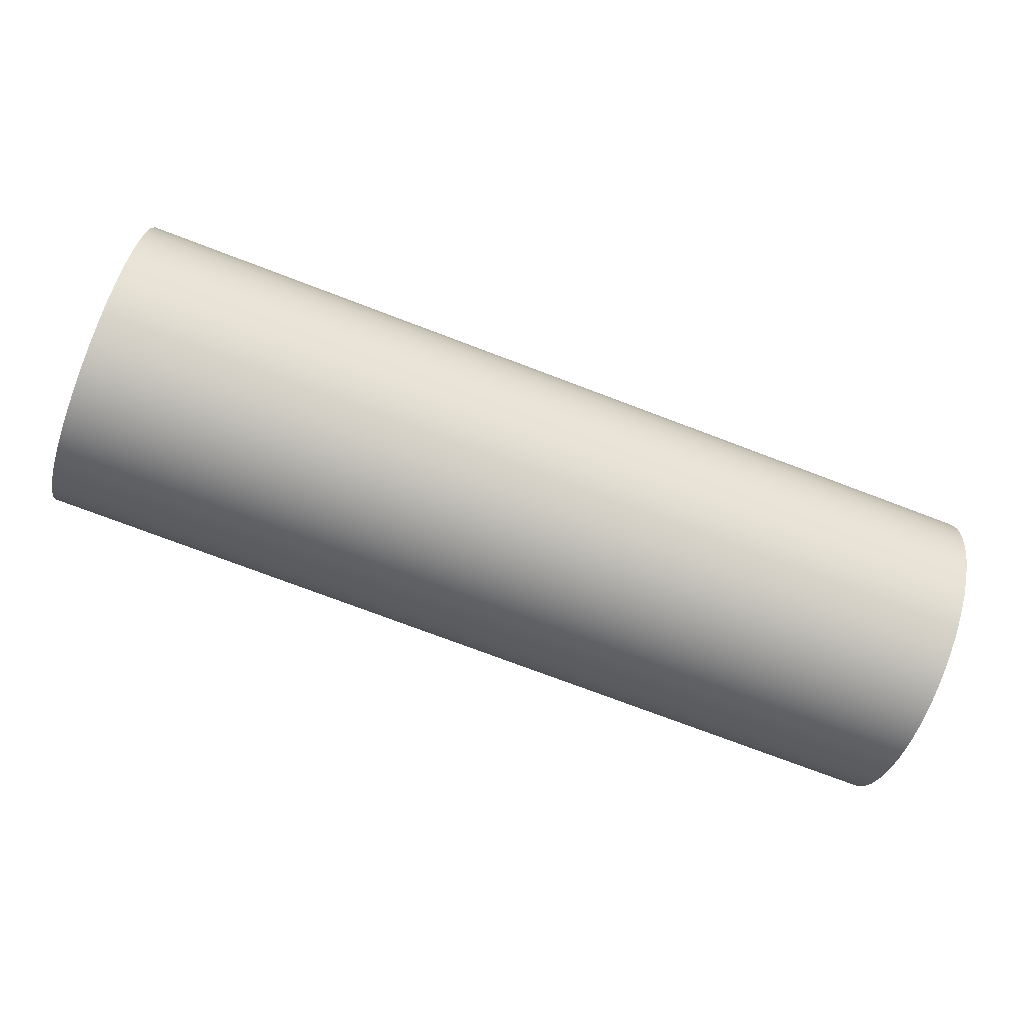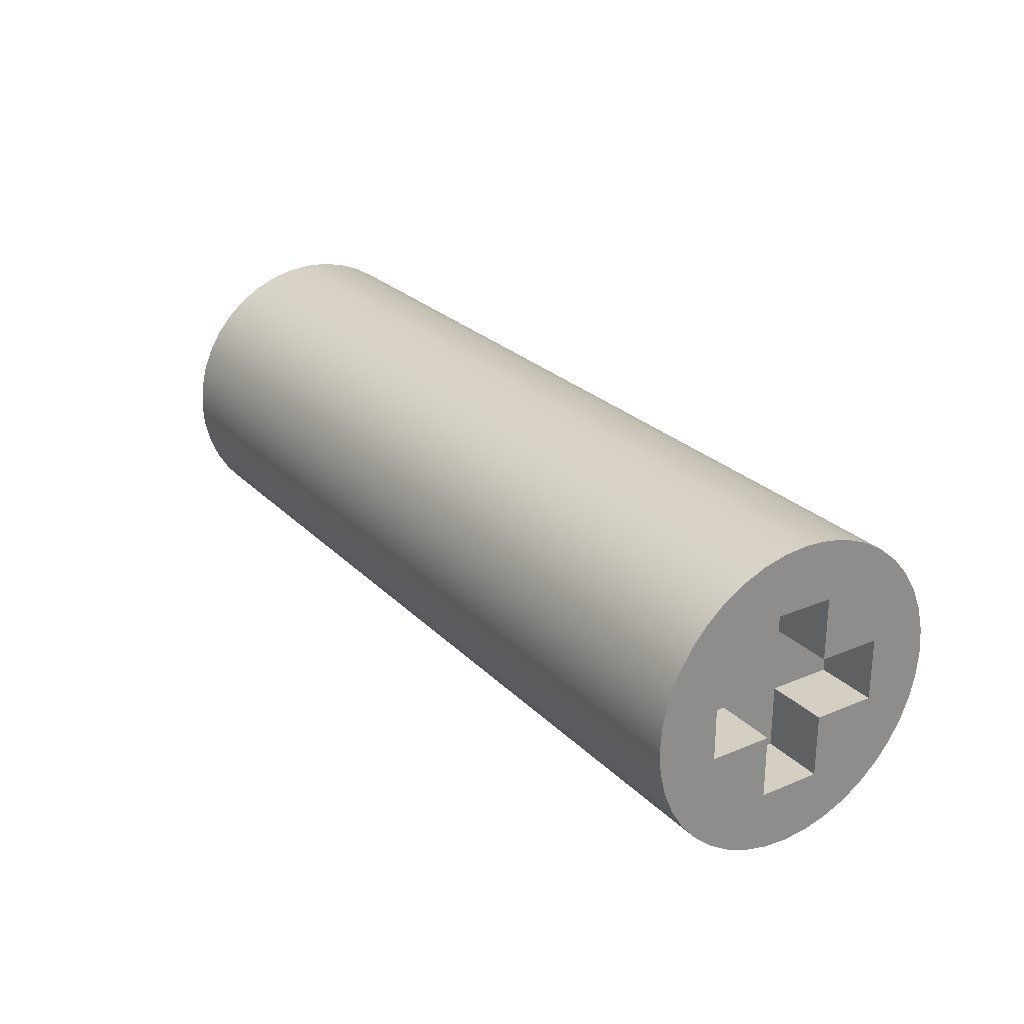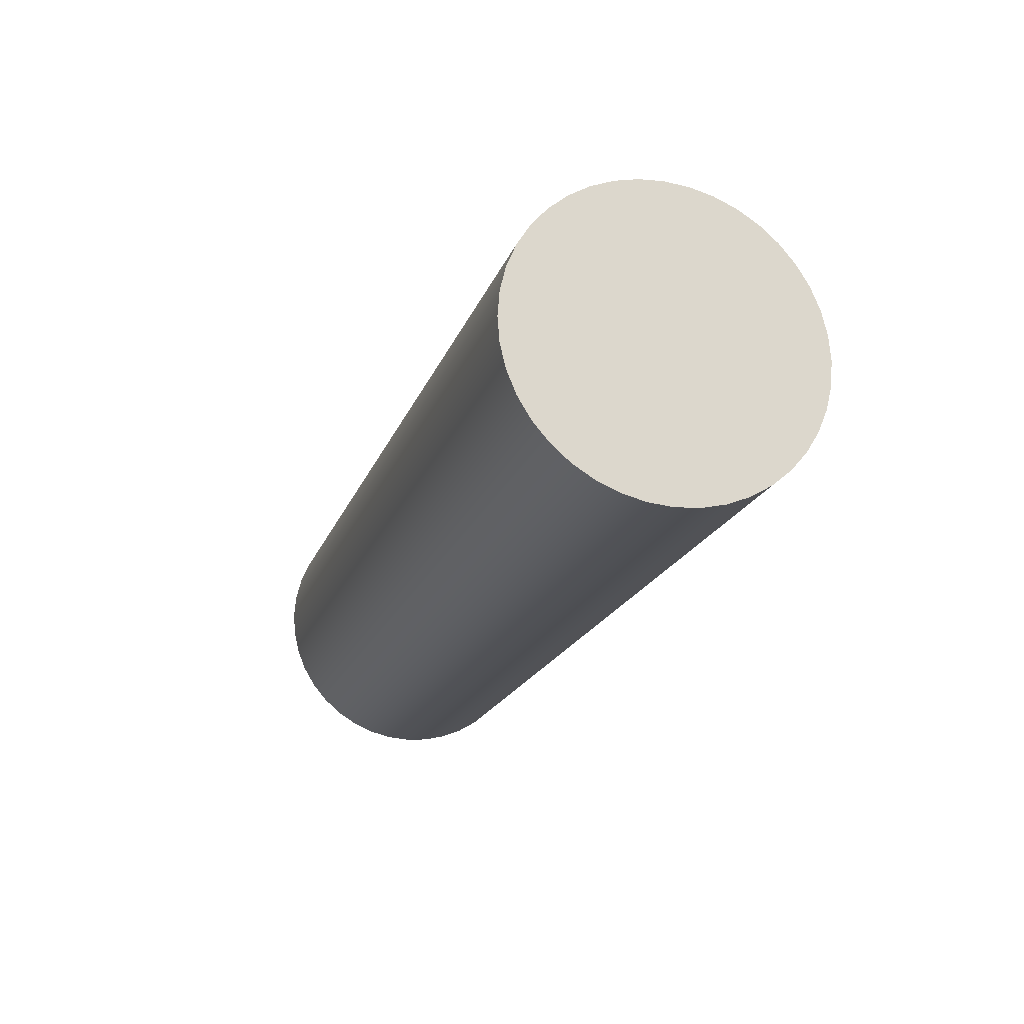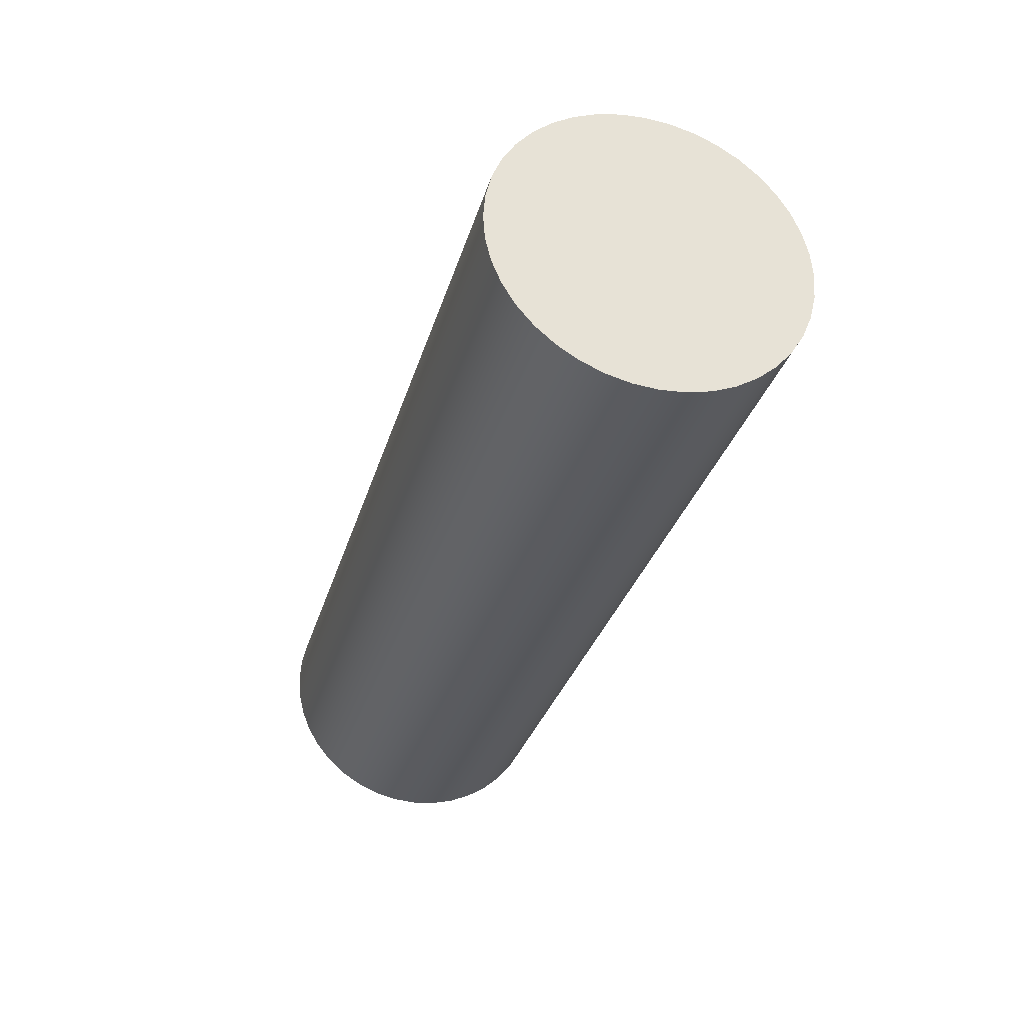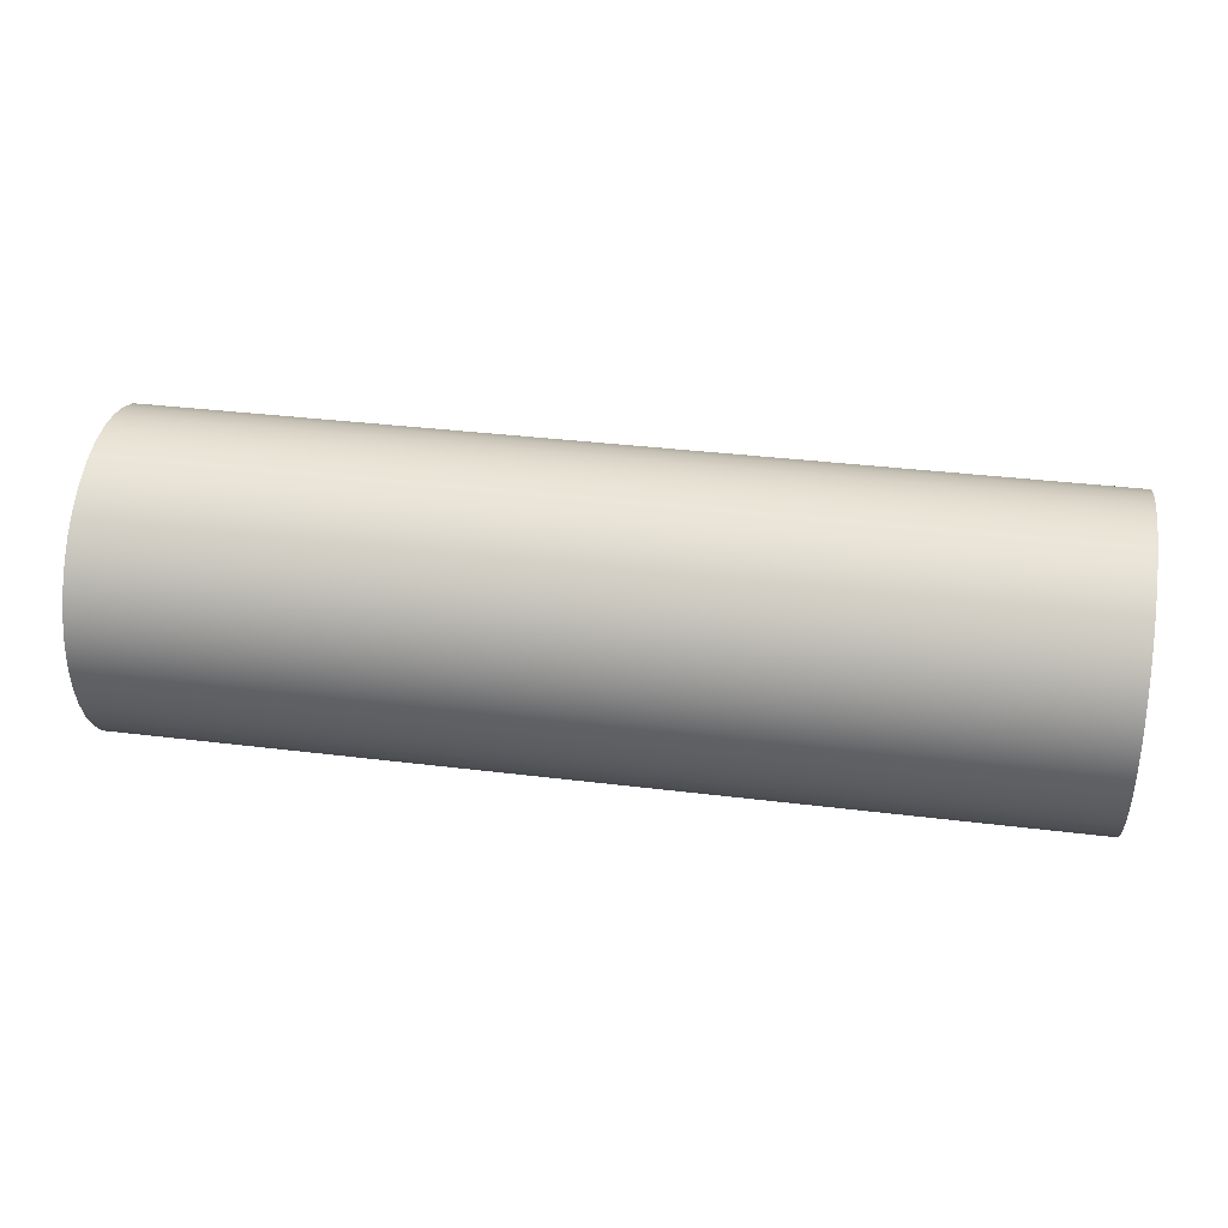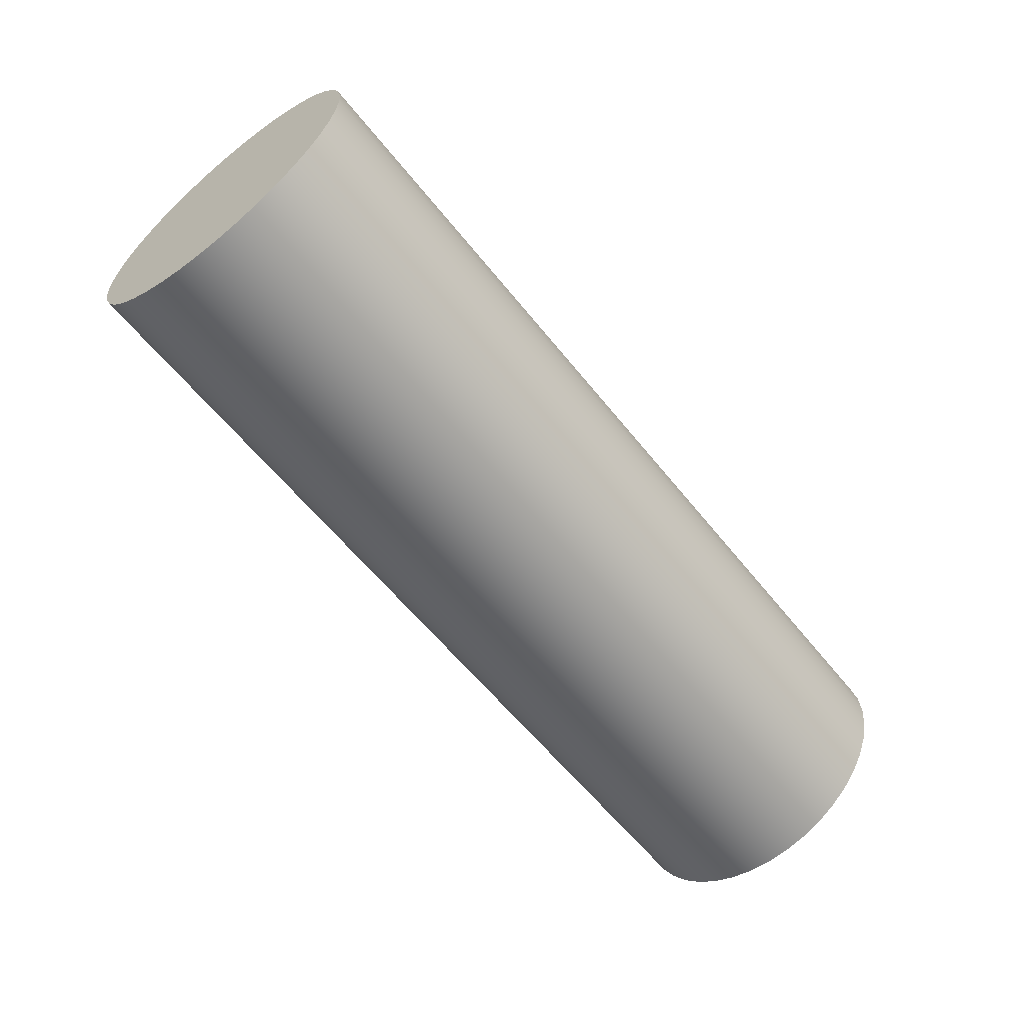
<metadata>
{"format":"obj","ext":"obj","renderer":"f3d","projection":"perspective","resolution":1024,"background":"white","views":[{"elev":-75.4,"azim":-20.7,"up":"+Z"},{"elev":25.8,"azim":-123.5,"up":"+Y"},{"elev":-19.7,"azim":73.0,"up":"+Y"},{"elev":-31.6,"azim":74.5,"up":"+Z"},{"elev":35.9,"azim":9.2,"up":"+Y"},{"elev":-59.8,"azim":128.4,"up":"+Z"}]}
</metadata>
<code>
v 0 1 -3.25
v 0 0.9609 -3.253
v 0 0.9227 -3.262
v 0 0.8865 -3.277
v 0 0.8531 -3.298
v 0 0.8232 -3.323
v 0 0.7977 -3.353
v 0 0.7772 -3.387
v 0 0.7622 -3.423
v 0 0.7531 -3.461
v 0 0.75 -3.5
v 0 0.7531 -3.539
v 0 0.7622 -3.577
v 0 0.7772 -3.613
v 0 0.7977 -3.647
v 0 0.8232 -3.677
v 0 0.8531 -3.702
v 0 0.8865 -3.723
v 0 0.9227 -3.738
v 0 0.9609 -3.747
v 0 1 -3.75
v 0 1.039 -3.747
v 0 1.077 -3.738
v 0 1.113 -3.723
v 0 1.147 -3.702
v 0 1.177 -3.677
v 0 1.202 -3.647
v 0 1.223 -3.613
v 0 1.238 -3.577
v 0 1.247 -3.539
v 0 1.25 -3.5
v 0 1.247 -3.461
v 0 1.238 -3.423
v 0 1.223 -3.387
v 0 1.202 -3.353
v 0 1.177 -3.323
v 0 1.147 -3.298
v 0 1.113 -3.277
v 0 1.077 -3.262
v 0 1.039 -3.253
v -1.5 0.95 -3.35
v -1.5 1.05 -3.35
v -1.4 1.05 -3.35
v -1.4 0.95 -3.35
v -1.5 0.95 -3.65
v -1.5 0.95 -3.55
v -1.4 0.95 -3.55
v -1.4 0.95 -3.65
v -1.5 0.85 -3.55
v -1.5 0.85 -3.45
v -1.4 0.85 -3.45
v -1.4 0.85 -3.55
v -1.5 1.05 -3.55
v -1.5 1.05 -3.65
v -1.4 1.05 -3.65
v -1.4 1.05 -3.55
v -1.5 1.05 -3.35
v -1.5 1.05 -3.45
v -1.4 1.05 -3.45
v -1.4 1.05 -3.35
v -1.5 1.15 -3.55
v -1.5 1.05 -3.55
v -1.4 1.05 -3.55
v -1.4 1.15 -3.55
v -1.4 1.05 -3.55
v -1.4 1.05 -3.65
v -1.4 0.95 -3.65
v -1.4 0.95 -3.55
v -1.4 0.85 -3.55
v -1.4 0.85 -3.45
v -1.4 0.95 -3.45
v -1.4 0.95 -3.35
v -1.4 1.05 -3.35
v -1.4 1.05 -3.45
v -1.4 1.15 -3.45
v -1.4 1.15 -3.55
v -1.5 1.15 -3.45
v -1.5 1.15 -3.55
v -1.4 1.15 -3.55
v -1.4 1.15 -3.45
v -1.5 0.95 -3.55
v -1.5 0.85 -3.55
v -1.4 0.85 -3.55
v -1.4 0.95 -3.55
v -1.5 0.95 -3.45
v -1.5 0.95 -3.35
v -1.4 0.95 -3.35
v -1.4 0.95 -3.45
v -1.5 0.95 -3.65
v -1.5 1.05 -3.65
v -1.5 1.05 -3.55
v -1.5 1.15 -3.55
v -1.5 1.15 -3.45
v -1.5 1.05 -3.45
v -1.5 1.05 -3.35
v -1.5 0.95 -3.35
v -1.5 0.95 -3.45
v -1.5 0.85 -3.45
v -1.5 0.85 -3.55
v -1.5 0.95 -3.55
v -1.5 1 -3.25
v -1.5 1.039 -3.253
v -1.5 1.077 -3.262
v -1.5 1.113 -3.277
v -1.5 1.147 -3.298
v -1.5 1.177 -3.323
v -1.5 1.202 -3.353
v -1.5 1.223 -3.387
v -1.5 1.238 -3.423
v -1.5 1.247 -3.461
v -1.5 1.25 -3.5
v -1.5 1.247 -3.539
v -1.5 1.238 -3.577
v -1.5 1.223 -3.613
v -1.5 1.202 -3.647
v -1.5 1.177 -3.677
v -1.5 1.147 -3.702
v -1.5 1.113 -3.723
v -1.5 1.077 -3.738
v -1.5 1.039 -3.747
v -1.5 1 -3.75
v -1.5 0.9609 -3.747
v -1.5 0.9227 -3.738
v -1.5 0.8865 -3.723
v -1.5 0.8531 -3.702
v -1.5 0.8232 -3.677
v -1.5 0.7977 -3.647
v -1.5 0.7772 -3.613
v -1.5 0.7622 -3.577
v -1.5 0.7531 -3.539
v -1.5 0.75 -3.5
v -1.5 0.7531 -3.461
v -1.5 0.7622 -3.423
v -1.5 0.7772 -3.387
v -1.5 0.7977 -3.353
v -1.5 0.8232 -3.323
v -1.5 0.8531 -3.298
v -1.5 0.8865 -3.277
v -1.5 0.9227 -3.262
v -1.5 0.9609 -3.253
v -1.5 0.85 -3.45
v -1.5 0.95 -3.45
v -1.4 0.95 -3.45
v -1.4 0.85 -3.45
v -1.5 1 -3.25
v -1.5 0.9609 -3.253
v -1.5 0.9227 -3.262
v -1.5 0.8865 -3.277
v -1.5 0.8531 -3.298
v -1.5 0.8232 -3.323
v -1.5 0.7977 -3.353
v -1.5 0.7772 -3.387
v -1.5 0.7622 -3.423
v -1.5 0.7531 -3.461
v -1.5 0.75 -3.5
v -1.5 0.7531 -3.539
v -1.5 0.7622 -3.577
v -1.5 0.7772 -3.613
v -1.5 0.7977 -3.647
v -1.5 0.8232 -3.677
v -1.5 0.8531 -3.702
v -1.5 0.8865 -3.723
v -1.5 0.9227 -3.738
v -1.5 0.9609 -3.747
v -1.5 1 -3.75
v -1.5 1.039 -3.747
v -1.5 1.077 -3.738
v -1.5 1.113 -3.723
v -1.5 1.147 -3.702
v -1.5 1.177 -3.677
v -1.5 1.202 -3.647
v -1.5 1.223 -3.613
v -1.5 1.238 -3.577
v -1.5 1.247 -3.539
v -1.5 1.25 -3.5
v -1.5 1.247 -3.461
v -1.5 1.238 -3.423
v -1.5 1.223 -3.387
v -1.5 1.202 -3.353
v -1.5 1.177 -3.323
v -1.5 1.147 -3.298
v -1.5 1.113 -3.277
v -1.5 1.077 -3.262
v -1.5 1.039 -3.253
v 0 1 -3.25
v 0 1.039 -3.253
v 0 1.077 -3.262
v 0 1.113 -3.277
v 0 1.147 -3.298
v 0 1.177 -3.323
v 0 1.202 -3.353
v 0 1.223 -3.387
v 0 1.238 -3.423
v 0 1.247 -3.461
v 0 1.25 -3.5
v 0 1.247 -3.539
v 0 1.238 -3.577
v 0 1.223 -3.613
v 0 1.202 -3.647
v 0 1.177 -3.677
v 0 1.147 -3.702
v 0 1.113 -3.723
v 0 1.077 -3.738
v 0 1.039 -3.747
v 0 1 -3.75
v 0 0.9609 -3.747
v 0 0.9227 -3.738
v 0 0.8865 -3.723
v 0 0.8531 -3.702
v 0 0.8232 -3.677
v 0 0.7977 -3.647
v 0 0.7772 -3.613
v 0 0.7622 -3.577
v 0 0.7531 -3.539
v 0 0.75 -3.5
v 0 0.7531 -3.461
v 0 0.7622 -3.423
v 0 0.7772 -3.387
v 0 0.7977 -3.353
v 0 0.8232 -3.323
v 0 0.8531 -3.298
v 0 0.8865 -3.277
v 0 0.9227 -3.262
v 0 0.9609 -3.253
v 0 1 -3.25
v -1.5 1 -3.25
v -1.5 1.05 -3.65
v -1.5 0.95 -3.65
v -1.4 0.95 -3.65
v -1.4 1.05 -3.65
v -1.5 1.05 -3.45
v -1.5 1.15 -3.45
v -1.4 1.15 -3.45
v -1.4 1.05 -3.45
f 2 20 1
f 1 20 21
f 1 21 40
f 40 21 22
f 40 22 39
f 39 22 23
f 39 23 38
f 38 23 24
f 38 24 37
f 37 24 25
f 37 25 36
f 36 25 26
f 36 26 35
f 35 26 27
f 35 27 34
f 34 27 28
f 34 28 33
f 33 28 29
f 33 29 32
f 32 29 30
f 32 30 31
f 20 2 19
f 19 2 3
f 19 3 18
f 18 3 4
f 18 4 17
f 17 4 5
f 17 5 16
f 16 5 6
f 16 6 15
f 15 6 7
f 15 7 14
f 14 7 8
f 14 8 13
f 13 8 9
f 13 9 12
f 12 9 10
f 12 10 11
f 41 42 44
f 44 42 43
f 45 46 48
f 48 46 47
f 49 50 52
f 52 50 51
f 53 54 56
f 56 54 55
f 57 58 60
f 60 58 59
f 61 62 64
f 64 62 63
f 66 68 65
f 65 68 71
f 65 71 74
f 74 71 72
f 74 72 73
f 66 67 68
f 69 70 68
f 68 70 71
f 75 76 74
f 74 76 65
f 77 78 80
f 80 78 79
f 81 82 84
f 84 82 83
f 85 86 88
f 88 86 87
f 90 121 89
f 89 121 122
f 89 122 123
f 91 92 90
f 90 92 116
f 90 116 117
f 93 111 92
f 92 111 112
f 92 112 113
f 94 95 93
f 93 95 106
f 93 106 107
f 96 101 95
f 95 101 102
f 95 102 103
f 97 98 96
f 96 98 136
f 96 136 137
f 99 131 98
f 98 131 132
f 98 132 133
f 100 89 99
f 99 89 126
f 99 126 127
f 103 104 95
f 95 104 105
f 95 105 106
f 107 108 93
f 93 108 109
f 93 109 110
f 110 111 93
f 113 114 92
f 92 114 115
f 92 115 116
f 117 118 90
f 90 118 119
f 90 119 120
f 120 121 90
f 123 124 89
f 89 124 125
f 89 125 126
f 127 128 99
f 99 128 129
f 99 129 130
f 130 131 99
f 133 134 98
f 98 134 135
f 98 135 136
f 137 138 96
f 96 138 139
f 96 139 140
f 140 101 96
f 141 142 144
f 144 142 143
f 146 224 145
f 145 224 225
f 226 185 184
f 184 185 186
f 184 186 187
f 146 147 224
f 224 147 223
f 223 147 148
f 223 148 222
f 222 148 149
f 222 149 221
f 221 149 150
f 221 150 220
f 220 150 151
f 220 151 219
f 219 151 152
f 219 152 218
f 218 152 153
f 218 153 217
f 217 153 154
f 217 154 216
f 216 154 155
f 216 155 215
f 215 155 156
f 215 156 214
f 214 156 157
f 214 157 213
f 213 157 158
f 213 158 212
f 212 158 159
f 212 159 211
f 211 159 160
f 211 160 210
f 210 160 161
f 210 161 209
f 209 161 162
f 209 162 208
f 208 162 163
f 208 163 207
f 207 163 164
f 207 164 206
f 206 164 165
f 206 165 205
f 205 165 166
f 205 166 204
f 204 166 167
f 204 167 203
f 203 167 168
f 203 168 202
f 202 168 169
f 202 169 201
f 201 169 170
f 201 170 200
f 200 170 171
f 200 171 199
f 199 171 172
f 199 172 198
f 198 172 173
f 198 173 197
f 197 173 174
f 197 174 196
f 196 174 175
f 196 175 195
f 195 175 176
f 195 176 194
f 194 176 177
f 194 177 193
f 193 177 178
f 193 178 192
f 192 178 179
f 192 179 191
f 191 179 180
f 191 180 190
f 190 180 181
f 190 181 189
f 189 181 182
f 189 182 188
f 188 182 183
f 188 183 187
f 187 183 184
f 227 228 230
f 230 228 229
f 231 232 234
f 234 232 233

</code>
